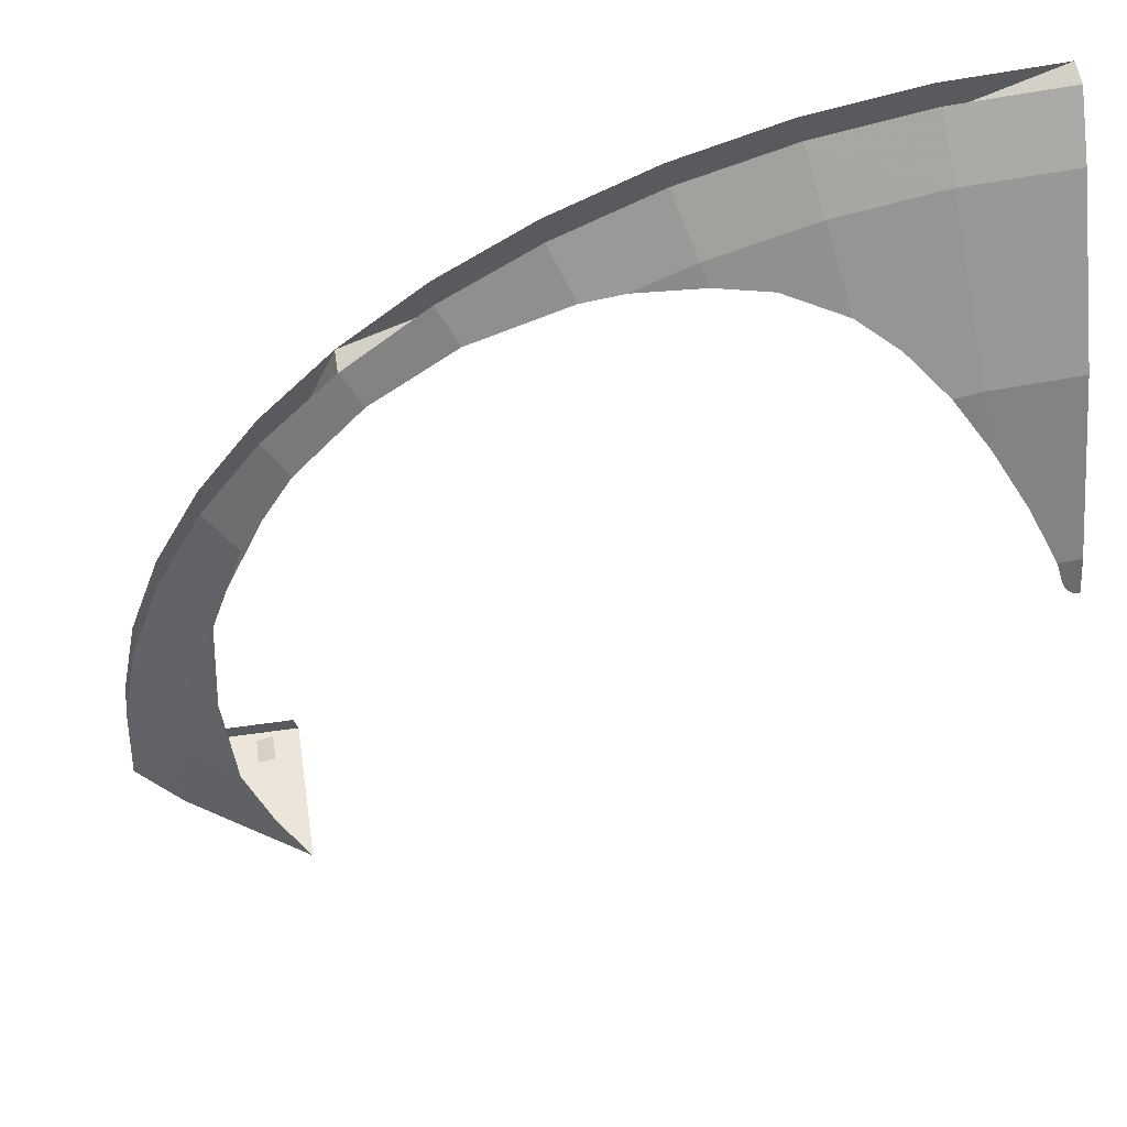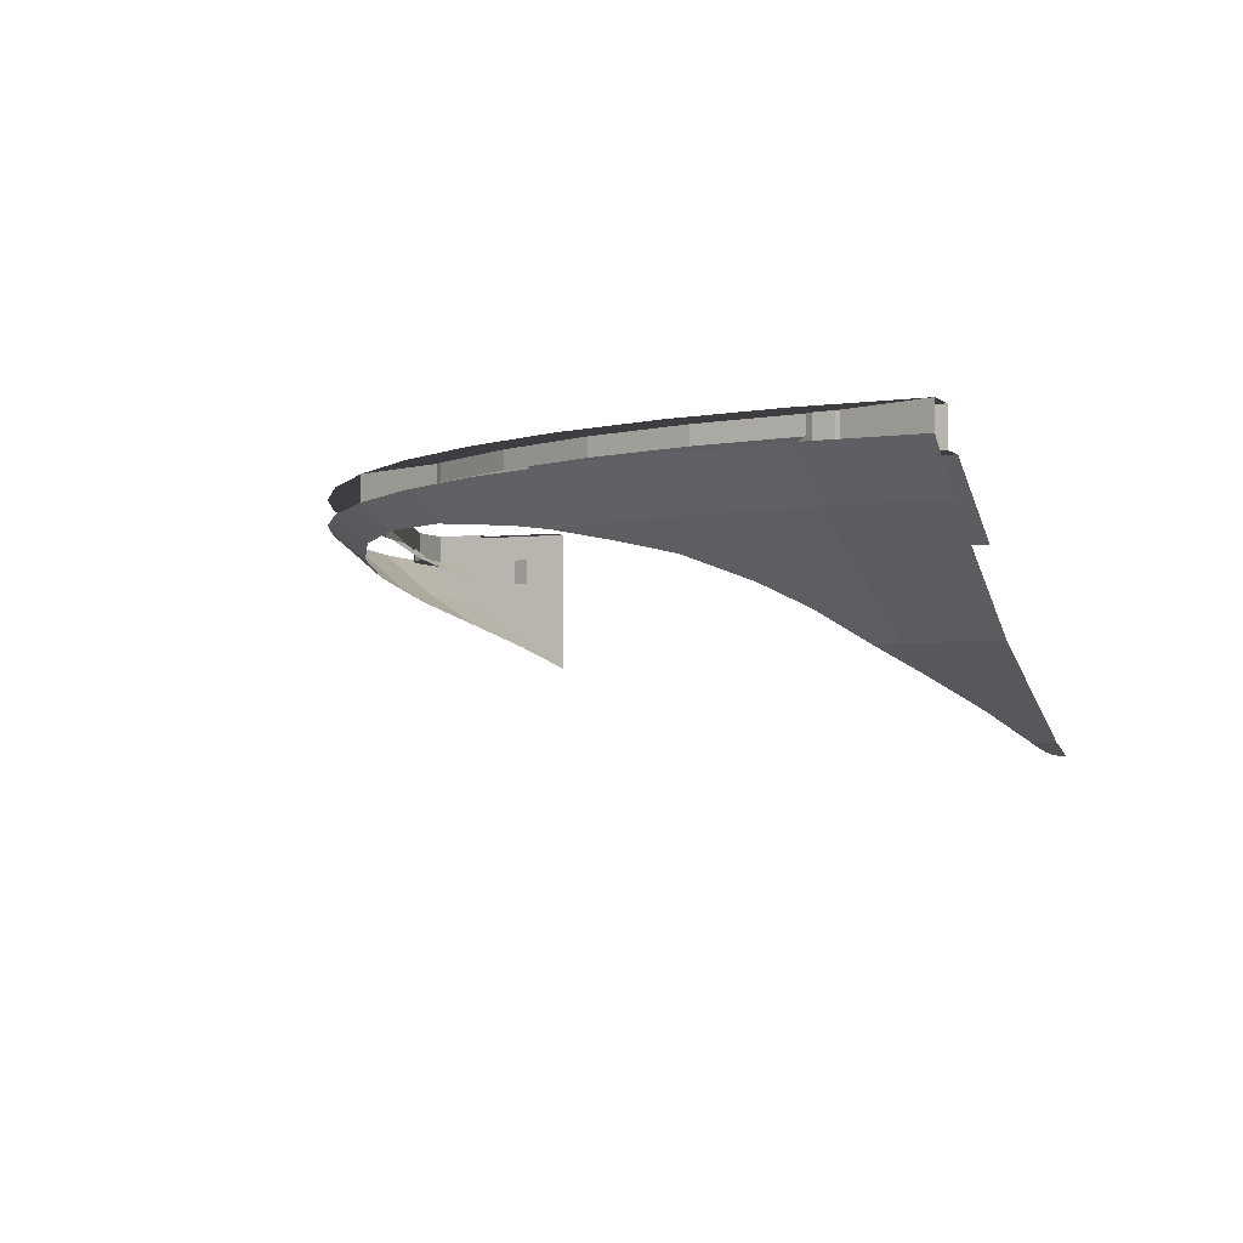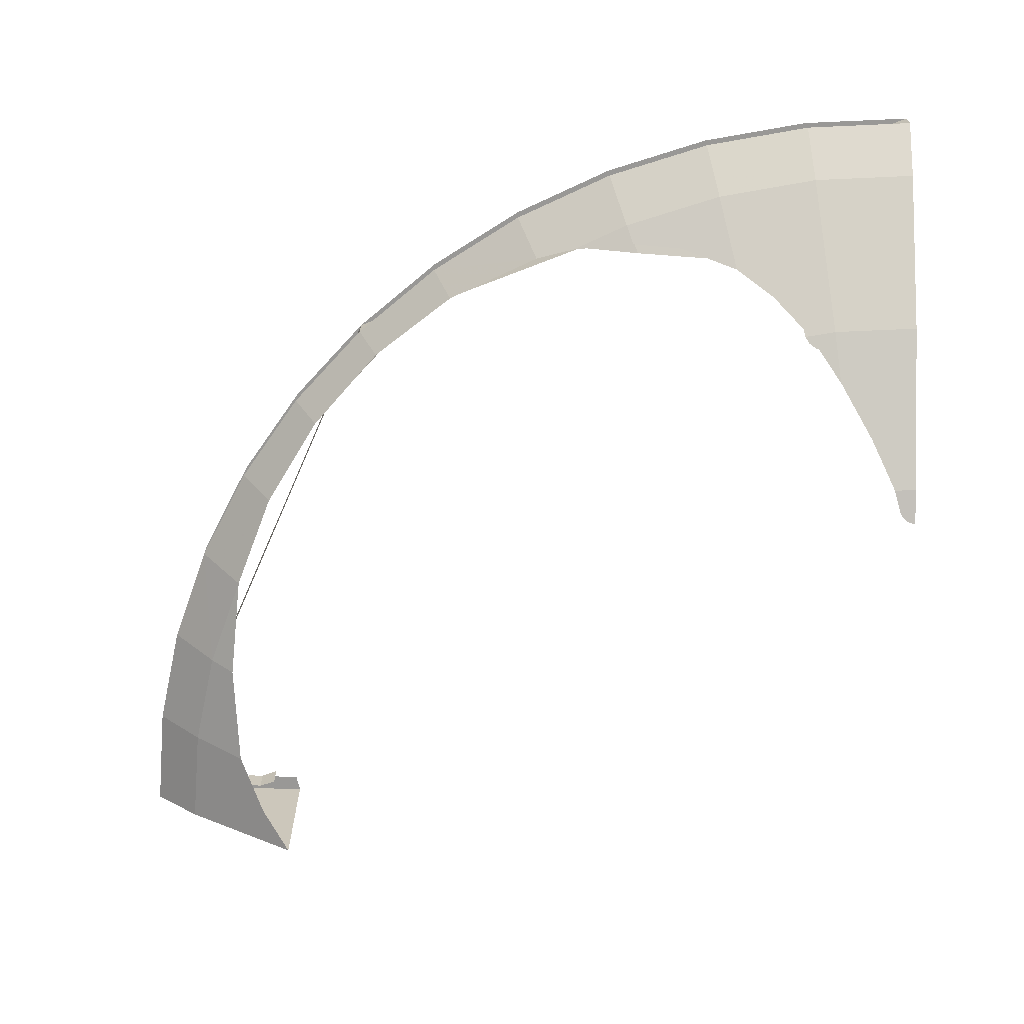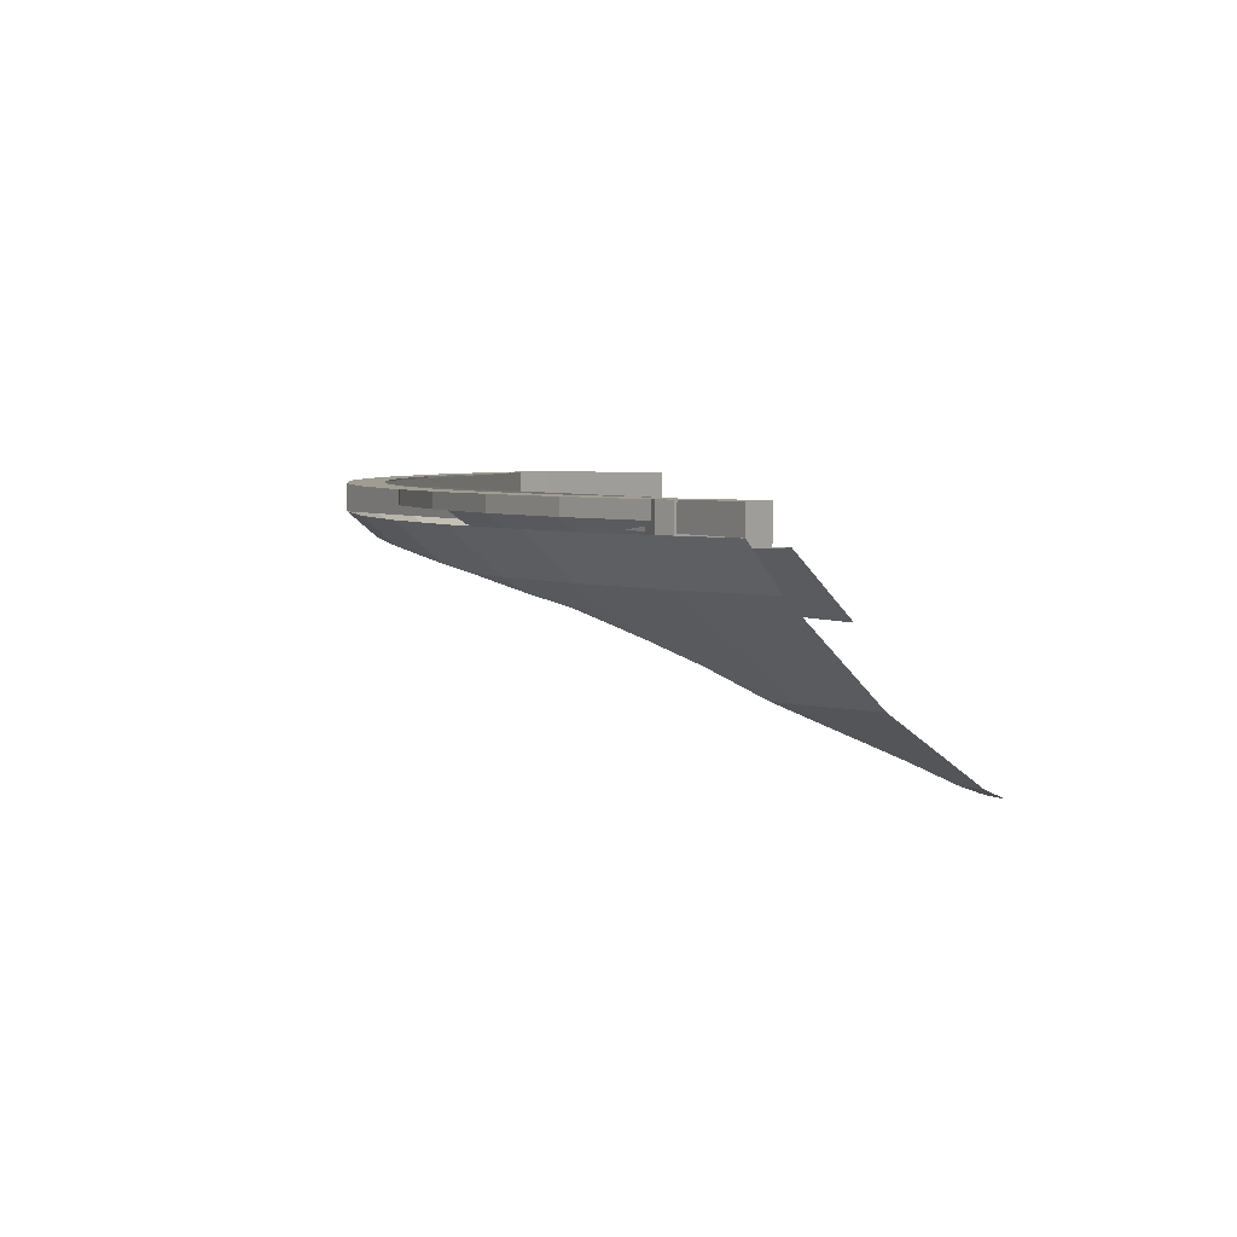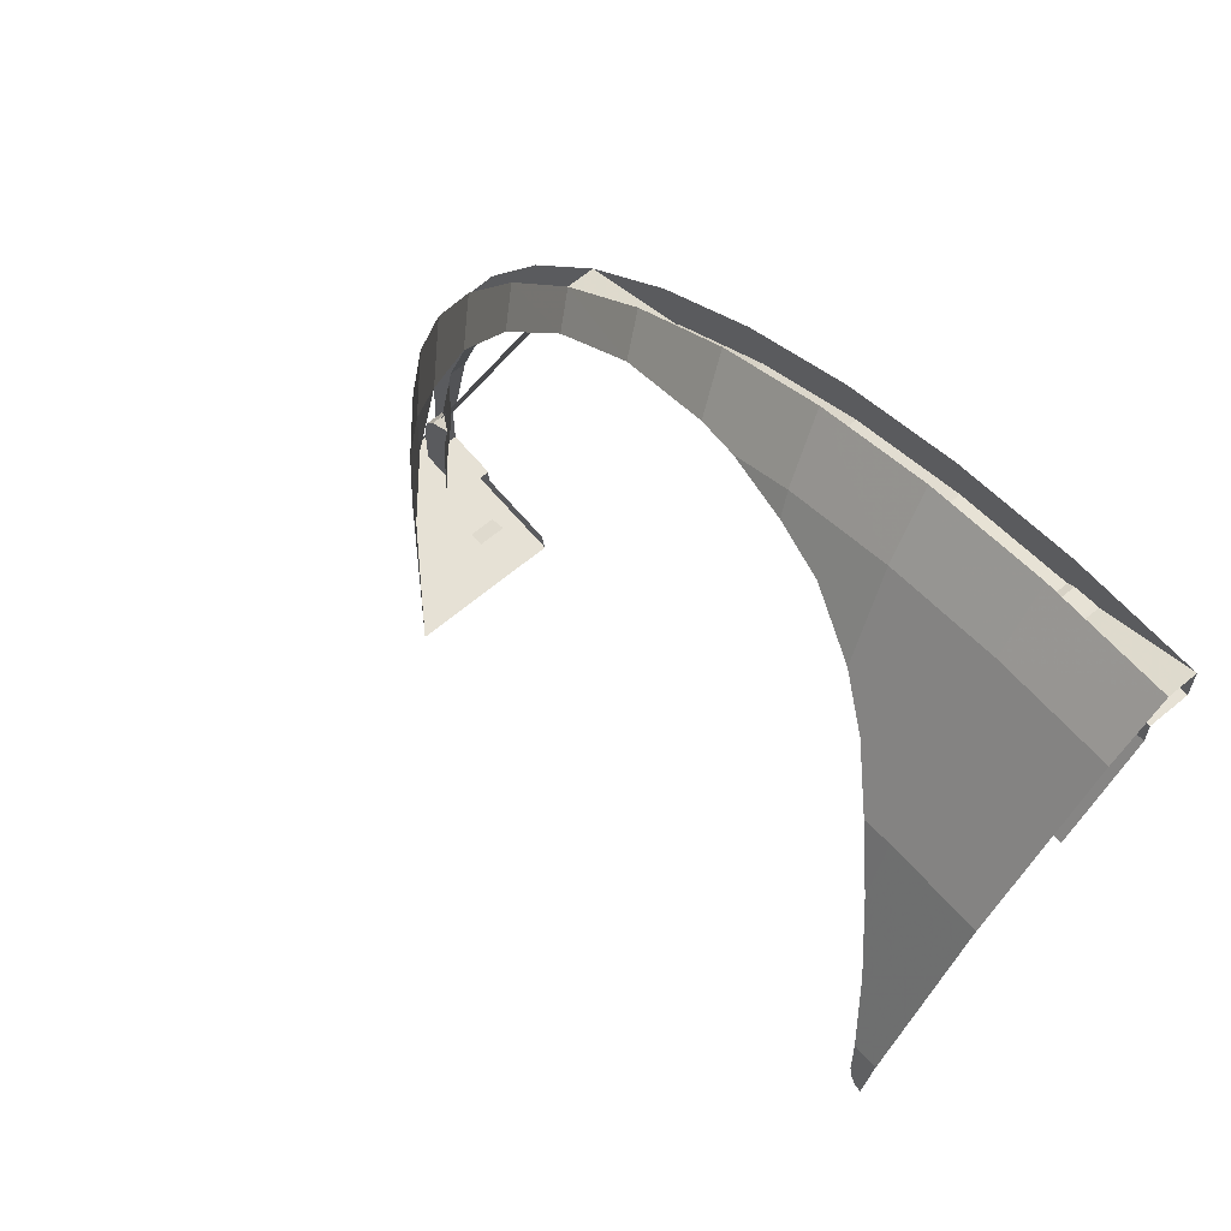
<metadata>
{"format":"obj","ext":"obj","renderer":"f3d","projection":"perspective","resolution":1024,"background":"white","views":[{"elev":55.7,"azim":-8.6,"up":"+Z"},{"elev":-3.4,"azim":23.4,"up":"+Y"},{"elev":-68.6,"azim":-1.2,"up":"+Y"},{"elev":4.3,"azim":36.6,"up":"+Y"},{"elev":64.5,"azim":49.8,"up":"+Z"}]}
</metadata>
<code>
v -4.636 0 1.242
v -4.662 0 1.112
v -4.83 0 1.294
v -4.662 0 1.112
v -4.754 0 0.6492
v -4.83 0 1.294
v -4.8 0 0.2
v -4.5 0 0.2
v -4.5 0 0.1
v -5 0 0
v -4.636 0 1.242
v -4.83 0 1.294
v -4.62 0 1.913
v -4.435 0 1.837
v -4.435 0 1.837
v -4.62 0 1.913
v -4.33 0 2.5
v -4.157 0 2.4
v -3.808 0 2.922
v -4.157 0 2.4
v -4.33 0 2.5
v -3.967 0 3.044
v -3.394 0 3.394
v -3.808 0 2.922
v -3.967 0 3.044
v -3.535 0 3.535
v -2.922 0 3.808
v -3.394 0 3.394
v -3.535 0 3.535
v -3.044 0 3.967
v -2.4 0 4.157
v -2.922 0 3.808
v -3.044 0 3.967
v -2.5 0 4.33
v -2.232 0 4.24
v -2.4 0 4.157
v -2.5 0 4.33
v -1.913 0 4.62
v -1.837 0 4.435
v -2.232 0 4.24
v -1.913 0 4.62
v -1.913 0 4.62
v -1.294 0 4.83
v -1.242 0 4.636
v -1.837 0 4.435
v 0 0 5
v 0 0 4.8
v -0.5 0 4.8
v 0 0 5
v -0.5 0 4.8
v -0.6525 0 4.957
v -0.6525 0 4.957
v -0.5 0 4.8
v -0.6148 0 4.777
v -0.6525 0 4.957
v -0.6148 0 4.777
v -0.6492 0 4.754
v -0.6525 0 4.957
v -0.6492 0 4.754
v -1.294 0 4.83
v -1.294 0 4.83
v -0.6492 0 4.754
v -1.242 0 4.636
v -4.025 0 0.1
v -4 0 0
v -4.5 0 0.1
v -5 0 0
v -4.5 0 0.1
v -4 0 0
v -4.957 0 0.6525
v -4.8 0 0.5
v -4.8 0 0.2
v -5 0 0
v -4.754 0 0.6492
v -4.777 0 0.6148
v -4.957 0 0.6525
v -4.83 0 1.294
v -4.8 0 0.5
v -4.957 0 0.6525
v -4.777 0 0.6148
v -4.35 -0.175 0.2
v -4.35 -0.313 0.2
v -4.25 -0.3236 0.2
v -4.25 -0.175 0.2
v -4.25 -0.175 0.2
v -4.25 -0.3236 0.2
v -4.15 -0.3342 0.24
v -4.15 -0.175 0.24
v -4.662 0 1.112
v -4.662 -0.1 1.112
v -4.754 -0.1 0.6492
v -4.754 0 0.6492
v -4.615 -0.2 0.7772
v -4.712 -0.2 0.7121
v -4.712 -0.12 0.7121
v -4.615 -0.177 0.7772
v -4.576 -0.2 0.8
v -4.615 -0.2 0.7772
v -4.615 -0.177 0.7772
v -4.712 -0.12 0.7121
v -4.662 -0.1 1.112
v -4.615 -0.177 0.7772
v -4.712 -0.12 0.7121
v -4.754 -0.1 0.6492
v -4.662 -0.1 1.112
v -4.754 -0.1 0.6492
v -4.777 -0.2 0.6148
v -4.777 0 0.6148
v -4.754 0 0.6492
v -4.712 -0.2 0.7121
v -4.777 -0.2 0.6148
v -4.754 -0.1 0.6492
v -4.712 -0.12 0.7121
v -4.712 -0.2 0.7121
v -4.615 -0.2 0.7772
v -4.576 -0.2 0.8
v -4.615 -0.2 0.6074
v -4.5 -0.2246 1
v -4.5 -0.2794 0.5924
v -4.615 -0.2 0.6074
v -4.576 -0.2 0.8
v -4.529 -0.1954 1.071
v -4.508 -0.2144 1.038
v -4.5 -0.2246 1
v -4.576 -0.2 0.8
v -4.6 -0.1436 1.1
v -4.562 -0.1705 1.092
v -4.529 -0.1954 1.071
v -4.576 -0.2 0.8
v -4.615 -0.177 0.7772
v -4.662 -0.1 1.112
v -4.6 -0.1436 1.1
v -4.576 -0.2 0.8
v -4.641 -0.2 0.2
v -4.5 -0.2972 0.2
v -4.5 0 0.2
v -4.8 0 0.2
v -4.8 0 0.2
v -4.8 -0.2 0.2
v -4.641 -0.2 0.2
v -4.5 -0.2794 0.5924
v -4.5 -0.2972 0.2
v -4.641 -0.2 0.2
v -4.615 -0.2 0.6074
v -4.8 0 0.5
v -4.777 0 0.6148
v -4.777 -0.2 0.6148
v -4.8 -0.2 0.5
v -4.8 -0.2 0.2
v -4.8 0 0.2
v -4.8 0 0.5
v -4.8 -0.2 0.5
v -4.8 -0.2 0.5
v -4.615 -0.2 0.6074
v -4.641 -0.2 0.2
v -4.8 -0.2 0.2
v -4.8 -0.2 0.5
v -4.777 -0.2 0.6148
v -4.712 -0.2 0.7121
v -4.615 -0.2 0.6074
v -4.636 0 1.242
v -4.636 -0.1 1.242
v -4.662 -0.1 1.112
v -4.662 0 1.112
v -2.922 -0.1 3.808
v -2.922 0 3.808
v -2.4 0 4.157
v -2.4 -0.1 4.157
v -3.394 -0.1 3.394
v -3.394 0 3.394
v -2.922 0 3.808
v -2.922 -0.1 3.808
v -3.808 -0.1 2.922
v -3.808 0 2.922
v -3.394 0 3.394
v -3.394 -0.1 3.394
v -4.435 -0.1 1.837
v -4.435 0 1.837
v -4.157 0 2.4
v -4.157 -0.1 2.4
v -4.636 -0.1 1.242
v -4.636 0 1.242
v -4.435 0 1.837
v -4.435 -0.1 1.837
v -3.808 0 2.922
v -3.808 -0.1 2.922
v -4.157 -0.1 2.4
v -4.157 0 2.4
v -2.232 0 4.24
v -2.232 -0.1 4.24
v -2.4 -0.1 4.157
v -2.4 0 4.157
v -1.719 -0.3118 4.15
v -2.2 -0.1652 4.15
v -2.232 -0.1 4.24
v -1.837 -0.1 4.435
v -1.112 -0.4461 4.15
v -1.719 -0.3118 4.15
v -1.837 -0.1 4.435
v -1.242 -0.1 4.636
v -0.7121 -0.12 4.712
v -1.242 -0.1 4.636
v -0.6492 -0.1 4.754
v -1.242 -0.1 4.636
v -0.7121 -0.12 4.712
v -0.7772 -0.177 4.615
v -1.112 -0.4461 4.15
v -1.242 -0.1 4.636
v -0.7772 -0.177 4.615
v -0.7842 -0.2 4.579
v -1.112 -0.4461 4.15
v -0.7842 -0.2 4.579
v -0.6074 -0.2 4.615
v -0.5463 -0.5221 4.15
v 0 -0.5468 4.15
v -0.5463 -0.5221 4.15
v -0.6074 -0.2 4.615
v 0 -0.2 4.655
v 0 0 4.8
v 0 -0.2 4.8
v -0.5 -0.2 4.8
v -0.5 0 4.8
v -0.6074 -0.2 4.615
v -0.5 -0.2 4.8
v 0 -0.2 4.8
v 0 -0.2 4.655
v -0.6148 0 4.777
v -0.6148 -0.2 4.777
v -0.6492 -0.1 4.754
v -0.6492 0 4.754
v -0.6074 -0.2 4.615
v -0.7842 -0.2 4.579
v -0.7772 -0.2 4.615
v -0.7121 -0.2 4.712
v -0.6074 -0.2 4.615
v -0.7121 -0.2 4.712
v -0.6148 -0.2 4.777
v -0.5 -0.2 4.8
v -0.6148 -0.2 4.777
v -0.7121 -0.2 4.712
v -0.7121 -0.12 4.712
v -0.6492 -0.1 4.754
v -0.7121 -0.2 4.712
v -0.7772 -0.2 4.615
v -0.7772 -0.177 4.615
v -0.7121 -0.12 4.712
v -0.7772 -0.2 4.615
v -0.7842 -0.2 4.579
v -0.7772 -0.177 4.615
v -0.5 -0.2 4.8
v -0.6148 -0.2 4.777
v -0.6148 0 4.777
v -0.5 0 4.8
v -1.242 -0.1 4.636
v -1.837 -0.1 4.435
v -1.837 0 4.435
v -1.242 0 4.636
v -0.6492 0 4.754
v -0.6492 -0.1 4.754
v -1.242 -0.1 4.636
v -1.242 0 4.636
v -1.837 -0.1 4.435
v -2.232 -0.1 4.24
v -2.232 0 4.24
v -1.837 0 4.435
v -0.4279 -0.7782 3.785
v -0.4345 -0.7943 3.752
v -0.4616 -0.8134 3.712
v -0.4977 -0.7782 3.781
v -0.4977 -0.7782 3.781
v -0.4616 -0.8134 3.712
v -0.4865 -0.8208 3.695
v -0.55 -0.8244 3.675
v -0.4977 -0.7782 3.781
v -0.4865 -0.8208 3.695
v -0.5022 -0.8244 3.685
v -0.55 -0.8244 3.675
v -0.5978 -0.8152 3.685
v -0.6384 -0.7981 3.712
v -0.4977 -0.7782 3.781
v -0.4977 -0.7782 3.781
v -0.6384 -0.7981 3.712
v -0.6626 -0.7782 3.748
v -0.675 -0.7413 3.8
v -0.4977 -0.7782 3.781
v -0.6626 -0.7782 3.748
v -0.6655 -0.7749 3.752
v -0.6384 -0.6865 3.888
v -0.4977 -0.7782 3.781
v -0.675 -0.7413 3.8
v -0.6655 -0.7103 3.848
v -0.6384 -0.6865 3.888
v -0.5978 -0.6736 3.915
v -0.55 -0.6736 3.925
v -0.4977 -0.7782 3.781
v -0.4977 -0.7782 3.781
v -0.55 -0.6736 3.925
v -0.5158 -0.6828 3.918
v -0.4616 -0.7058 3.888
v -0.4977 -0.7782 3.781
v -0.5158 -0.6828 3.918
v -0.5022 -0.6853 3.915
v -0.425 -0.7682 3.8
v -0.4977 -0.7782 3.781
v -0.4616 -0.7058 3.888
v -0.4345 -0.7349 3.848
v -0.4977 -0.7782 3.781
v -0.425 -0.7682 3.8
v -0.4279 -0.7782 3.785
v -3.535 0 3.535
v -5 0 0
v -5 -0.15 0
v -3.535 -0.15 3.535
v 0 0 5
v -3.535 0 3.535
v -3.535 -0.15 3.535
v 0 -0.15 5
v -4 -0.8765 0
v -4.713 -0.4002 0
v -4 0 0
v -4.713 -0.4002 0
v -5 -0.15 0
v -5 0 0
v -4 0 0
v -0.6152 -0.4002 4.673
v 0 -0.4002 4.713
v 0 -0.15 5
v -0.6525 -0.15 4.957
v -1.22 -0.4002 4.552
v -1.294 -0.15 4.83
v -1.913 -0.15 4.62
v -1.804 -0.4002 4.354
v -3.967 -0.15 3.044
v -3.826 -0.305 2.936
v -3.42 -0.2924 3.42
v -3.535 -0.15 3.535
v -3.826 -0.305 2.936
v -3.967 -0.15 3.044
v -4.33 -0.15 2.5
v -4.142 -0.3392 2.391
v -4.142 -0.3392 2.391
v -4.33 -0.15 2.5
v -4.62 -0.15 1.913
v -4.354 -0.4002 1.804
v -4.83 -0.15 1.294
v -4.957 -0.15 0.6525
v -4.673 -0.4002 0.6152
v -4.552 -0.4002 1.22
v -4.957 -0.15 0.6525
v -5 -0.15 0
v -4.713 -0.4002 0
v -4.673 -0.4002 0.6152
v -4.552 -0.4002 1.22
v -4.354 -0.4002 1.804
v -4.62 -0.15 1.913
v -4.83 -0.15 1.294
v -2.376 -0.3668 4.115
v -2.5 -0.15 4.33
v -3.044 -0.15 3.967
v -2.933 -0.3093 3.822
v -2.139 -0.4002 4.189
v -1.804 -0.4002 4.354
v -1.913 -0.15 4.62
v -2.5 -0.15 4.33
v -2.5 -0.15 4.33
v -2.376 -0.3668 4.115
v -2.139 -0.4002 4.189
v -0.6152 -0.4002 4.673
v -0.6525 -0.15 4.957
v -1.294 -0.15 4.83
v -1.22 -0.4002 4.552
v -3.535 -0.15 3.535
v -3.42 -0.2924 3.42
v -2.933 -0.3093 3.822
v -3.044 -0.15 3.967
v -0.5052 -0.9628 3.838
v 0 -0.9628 3.871
v 0 -0.4002 4.713
v -0.6152 -0.4002 4.673
v -1.455 -0.5444 4.245
v -1.112 -0.678 4.151
v -1.22 -0.4002 4.552
v -1.804 -0.4002 4.354
v -1.804 -0.4002 4.354
v -1.76 -0.4756 4.25
v -1.455 -0.5444 4.245
v -4.4 -0.5054 1.179
v -4.552 -0.4002 1.22
v -4.673 -0.4002 0.6152
v -4.345 -0.6211 0.572
v -4.345 -0.6211 0.572
v -4.673 -0.4002 0.6152
v -4.713 -0.4002 0
v -4.182 -0.7446 0.231
v -4.182 -0.7446 0.231
v -4.713 -0.4002 0
v -4 -0.8765 0
v -4.354 -0.4002 1.804
v -4.552 -0.4002 1.22
v -4.4 -0.5054 1.179
v -1.804 -0.4002 4.354
v -2.139 -0.4002 4.189
v -1.76 -0.4756 4.25
v -0.6152 -0.4002 4.673
v -1.22 -0.4002 4.552
v -1.112 -0.678 4.151
v -0.885 -0.8001 4.01
v -0.6152 -0.4002 4.673
v -0.885 -0.8001 4.01
v -0.6604 -0.9628 3.807
v -0.5052 -0.9628 3.838
v -0.5052 -0.9628 3.838
v -0.6604 -0.9628 3.807
v -0.4673 -1.106 3.55
v -0.275 -1.265 3.24
v -0.1303 -1.411 2.954
v 0 -1.411 2.963
v 0 -0.9628 3.871
v -0.4673 -1.106 3.55
v -0.275 -1.265 3.24
v 0 -0.9628 3.871
v -0.5052 -0.9628 3.838
v -0.09239 -1.456 2.822
v -0.07071 -1.468 2.789
v 0 -1.411 2.963
v -0.112 -1.433 2.89
v 0 -1.411 2.963
v -0.1303 -1.411 2.954
v -0.112 -1.433 2.89
v 0 -1.411 2.963
v -0.07071 -1.468 2.789
v -0.03827 -1.476 2.768
v 0 -1.479 2.76
g mesh7344901
f 1 2 3
f 4 5 6
f 7 8 9
f 9 10 7
f 11 12 13
f 13 14 11
f 15 16 17
f 17 18 15
f 19 20 21
f 21 22 19
f 23 24 25
f 25 26 23
f 27 28 29
f 29 30 27
f 31 32 33
f 33 34 31
f 35 36 37
f 37 38 35
f 39 40 41
f 42 43 44
f 44 45 42
f 46 47 48
f 49 50 51
f 52 53 54
f 55 56 57
f 58 59 60
f 61 62 63
f 64 65 66
f 67 68 69
f 70 71 72
f 72 73 70
f 74 75 76
f 76 77 74
f 78 79 80
g mesh7344902
f 81 82 83
f 83 84 81
f 85 86 87
f 87 88 85
g mesh7344903
f 89 90 91
f 91 92 89
f 93 94 95
f 95 96 93
f 97 98 99
f 100 101 102
f 103 104 105
f 106 107 108
f 108 109 106
f 110 111 112
f 112 113 110
f 114 115 116
f 116 117 114
f 118 119 120
f 120 121 118
f 122 123 124
f 124 125 122
f 126 127 128
f 128 129 126
f 130 131 132
f 132 133 130
f 134 135 136
f 136 137 134
f 138 139 140
f 141 142 143
f 143 144 141
f 145 146 147
f 147 148 145
f 149 150 151
f 151 152 149
f 153 154 155
f 155 156 153
f 157 158 159
f 159 160 157
g mesh7344905
f 161 162 163
f 163 164 161
g mesh7344907
f 165 166 167
f 167 168 165
g mesh7344909
f 169 170 171
f 171 172 169
g mesh7344911
f 173 174 175
f 175 176 173
g mesh7344913
f 177 178 179
f 179 180 177
g mesh7344915
f 181 182 183
f 183 184 181
g mesh7344917
f 185 186 187
f 187 188 185
g mesh7344919
f 189 190 191
f 191 192 189
g mesh7344921
f 193 194 195
f 195 196 193
f 197 198 199
f 199 200 197
f 201 202 203
f 204 205 206
f 207 208 209
f 209 210 207
f 211 212 213
f 213 214 211
f 215 216 217
f 217 218 215
f 219 220 221
f 221 222 219
f 223 224 225
f 225 226 223
f 227 228 229
f 229 230 227
f 231 232 233
f 233 234 231
f 235 236 237
f 237 238 235
f 239 240 241
f 241 242 239
f 243 244 245
f 245 246 243
f 247 248 249
f 250 251 252
f 252 253 250
f 254 255 256
f 256 257 254
f 258 259 260
f 260 261 258
f 262 263 264
f 264 265 262
g mesh7344922
f 266 267 268
f 268 269 266
f 270 271 272
f 273 274 275
f 275 276 273
f 277 278 279
f 279 280 277
f 281 282 283
f 284 285 286
f 286 287 284
f 288 289 290
f 290 291 288
f 292 293 294
f 294 295 292
f 296 297 298
f 299 300 301
f 301 302 299
f 303 304 305
f 305 306 303
f 307 308 309
g mesh7344926
f 310 311 312
f 312 313 310
f 314 315 316
f 316 317 314
f 318 319 320
f 321 322 323
f 323 324 321
g mesh7344930
f 325 326 327
f 327 328 325
f 329 330 331
f 331 332 329
f 333 334 335
f 335 336 333
f 337 338 339
f 339 340 337
f 341 342 343
f 343 344 341
f 345 346 347
f 347 348 345
f 349 350 351
f 351 352 349
f 353 354 355
f 355 356 353
f 357 358 359
f 359 360 357
f 361 362 363
f 363 364 361
f 365 366 367
f 368 369 370
f 370 371 368
f 372 373 374
f 374 375 372
g mesh7344931
f 376 377 378
f 378 379 376
f 380 381 382
f 382 383 380
f 384 385 386
f 387 388 389
f 389 390 387
f 391 392 393
f 393 394 391
f 395 396 397
f 398 399 400
f 401 402 403
f 404 405 406
f 406 407 404
f 408 409 410
f 410 411 408
g mesh7344932
f 412 413 414
f 415 416 417
f 417 418 415
f 419 420 421
f 421 422 419
g mesh7344933
f 423 424 425
f 425 426 423
f 427 428 429
f 430 431 432
f 432 433 430

</code>
